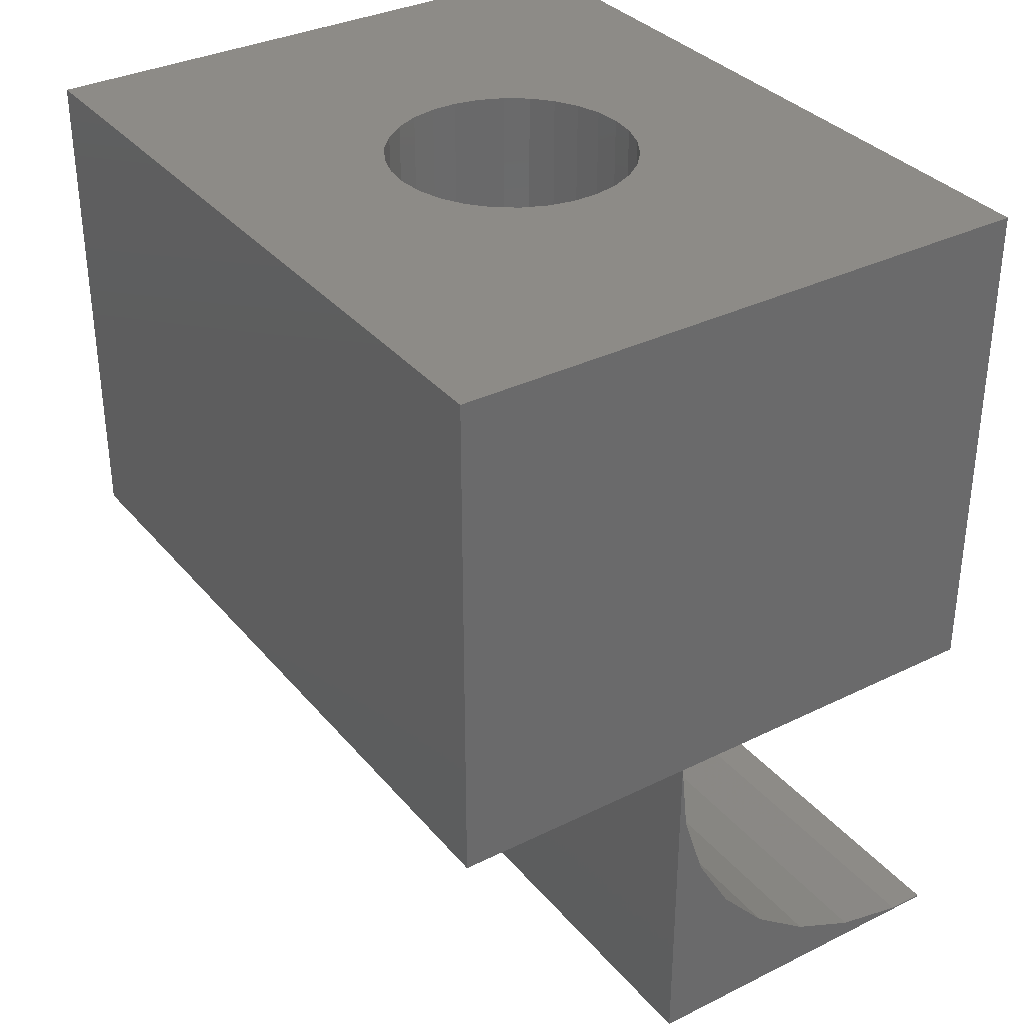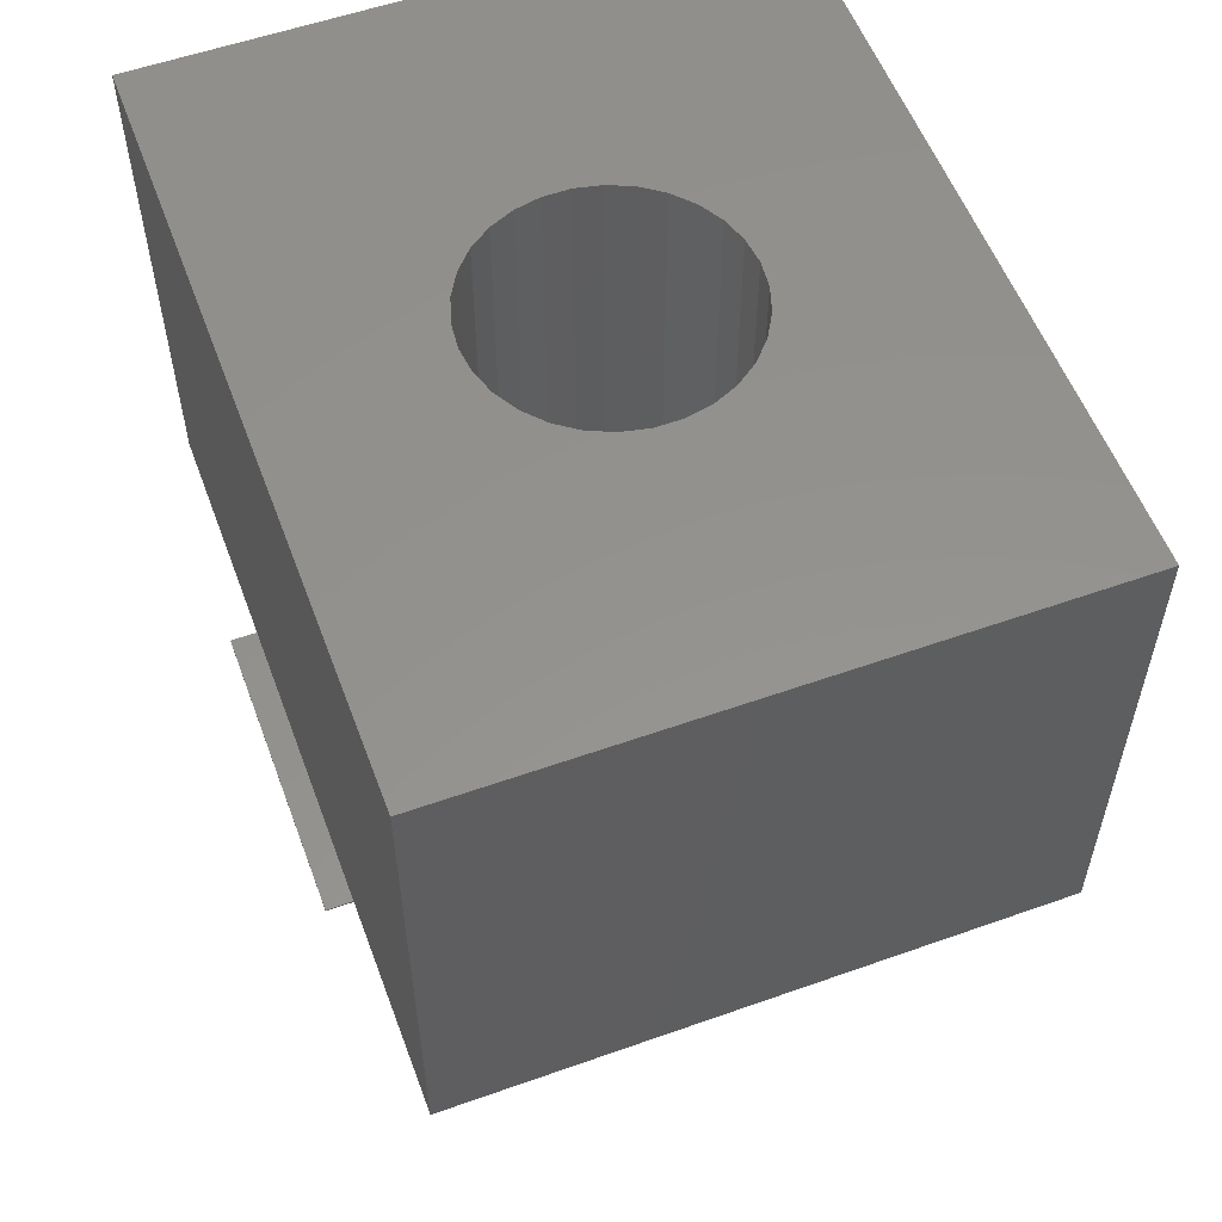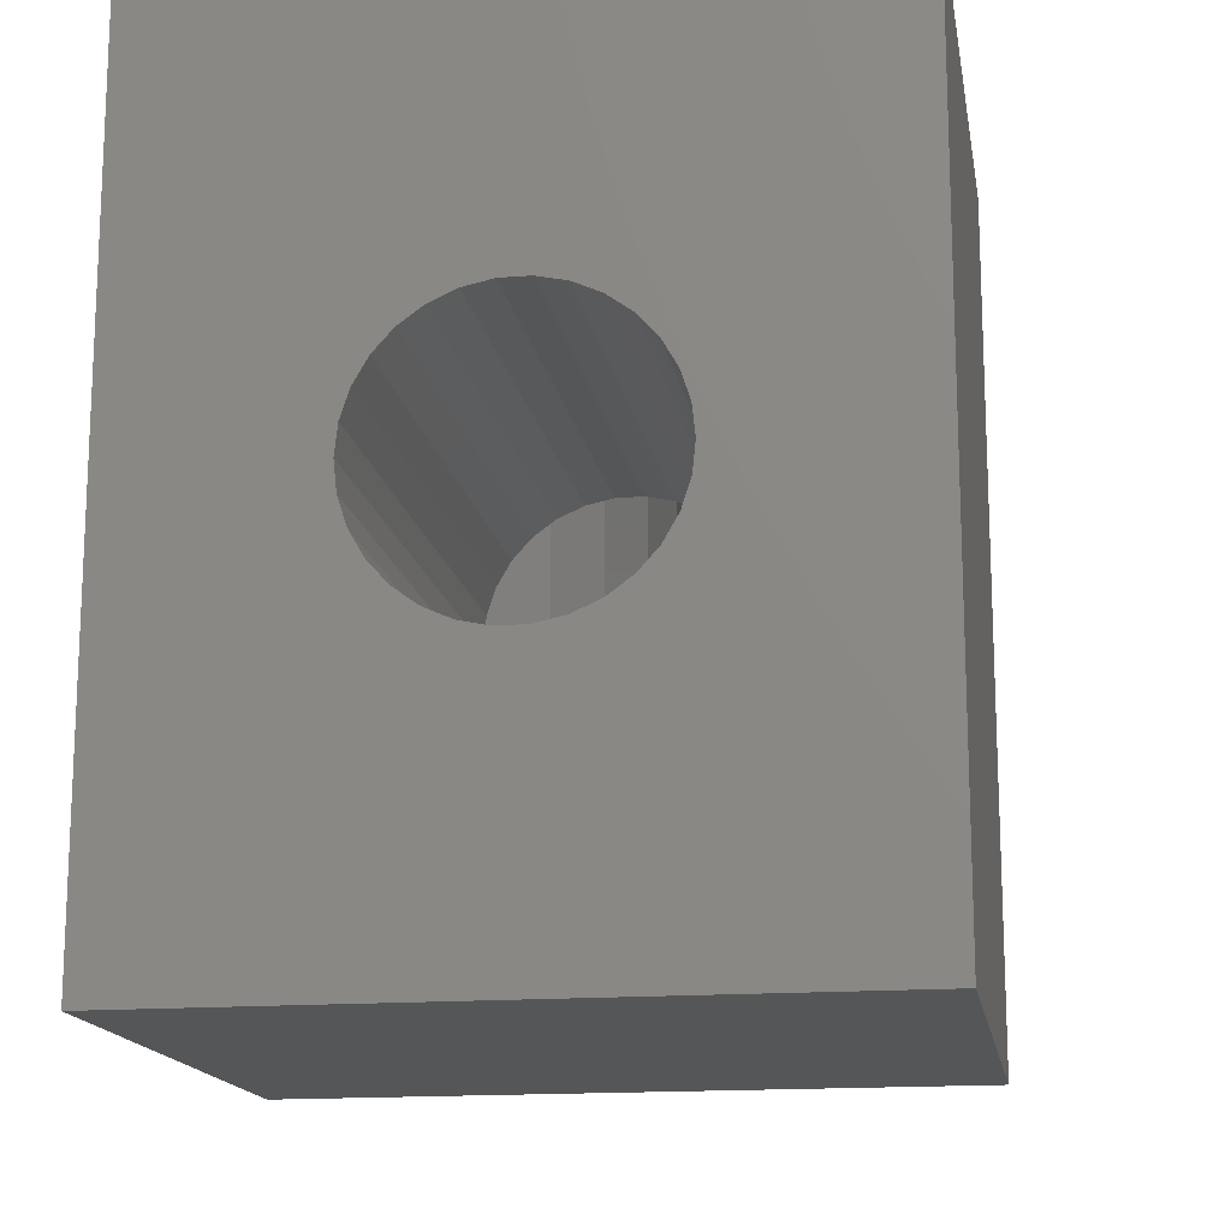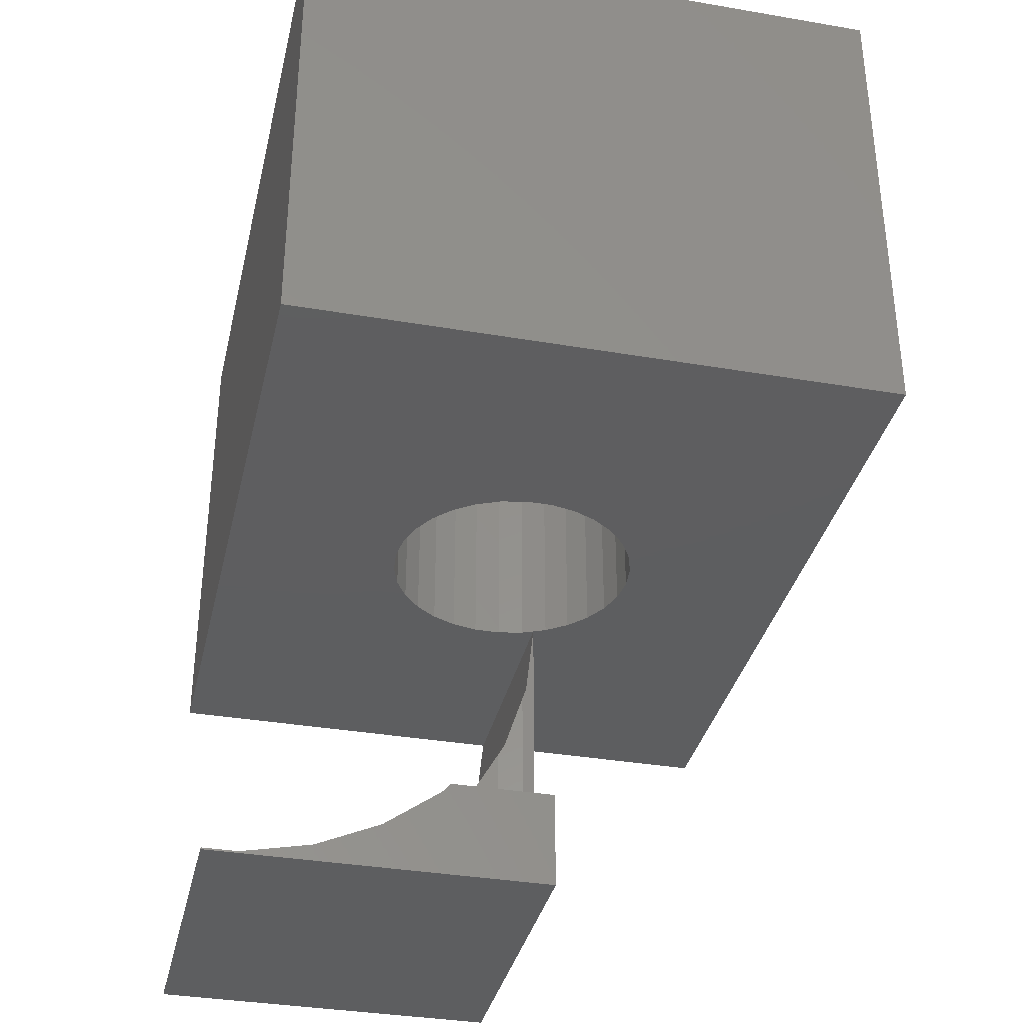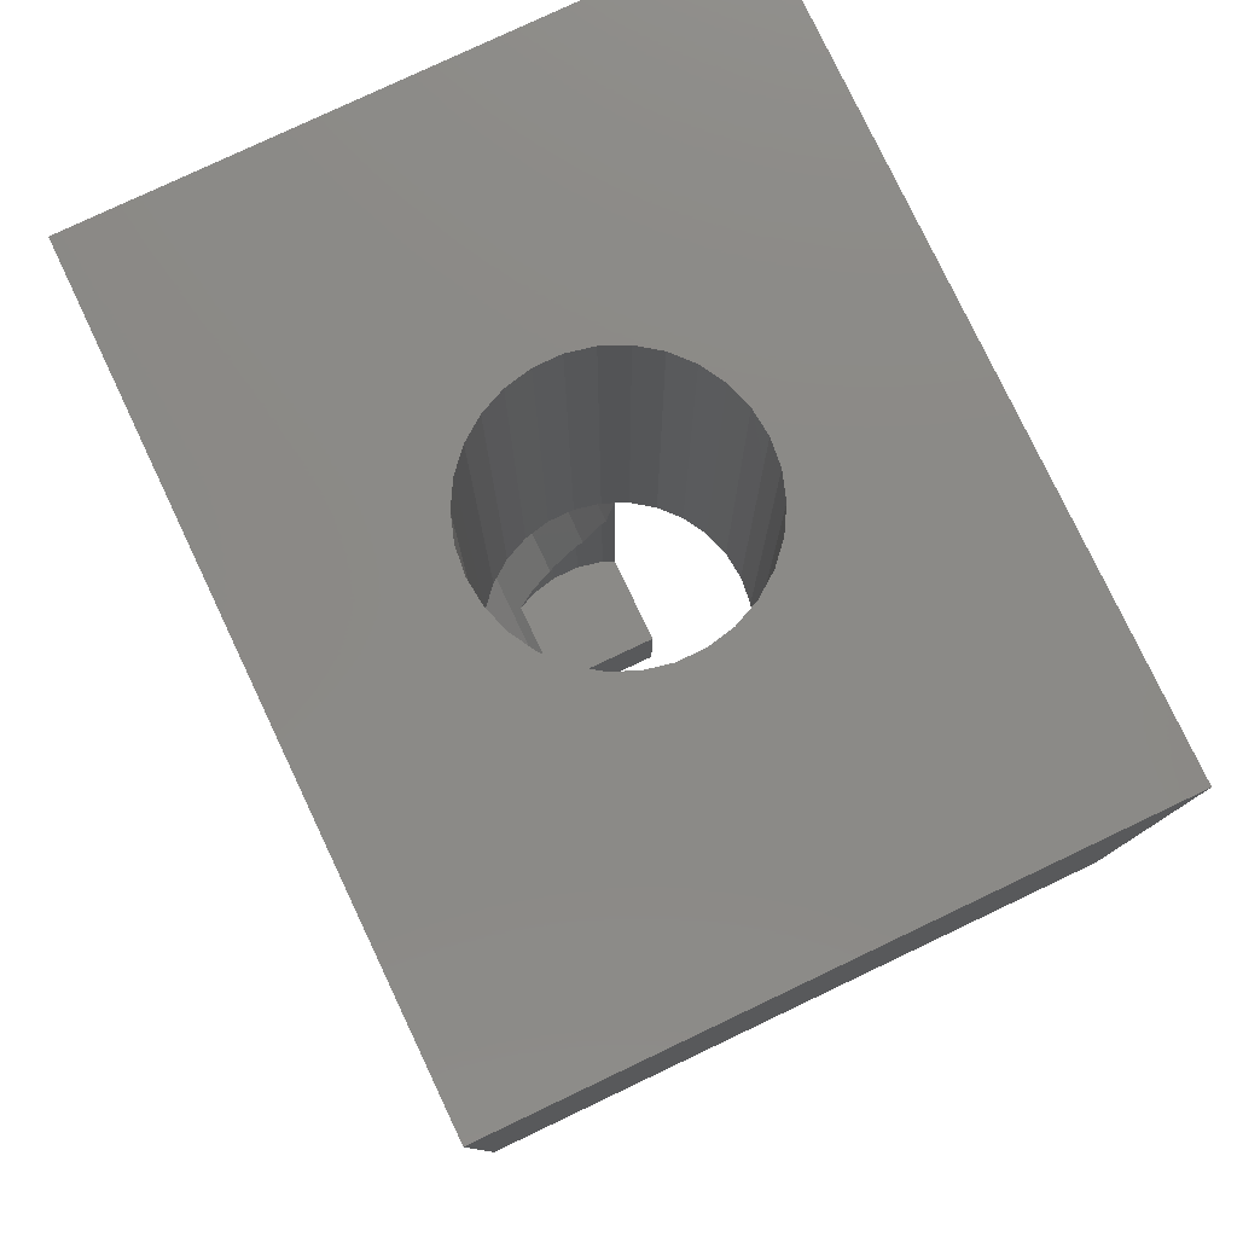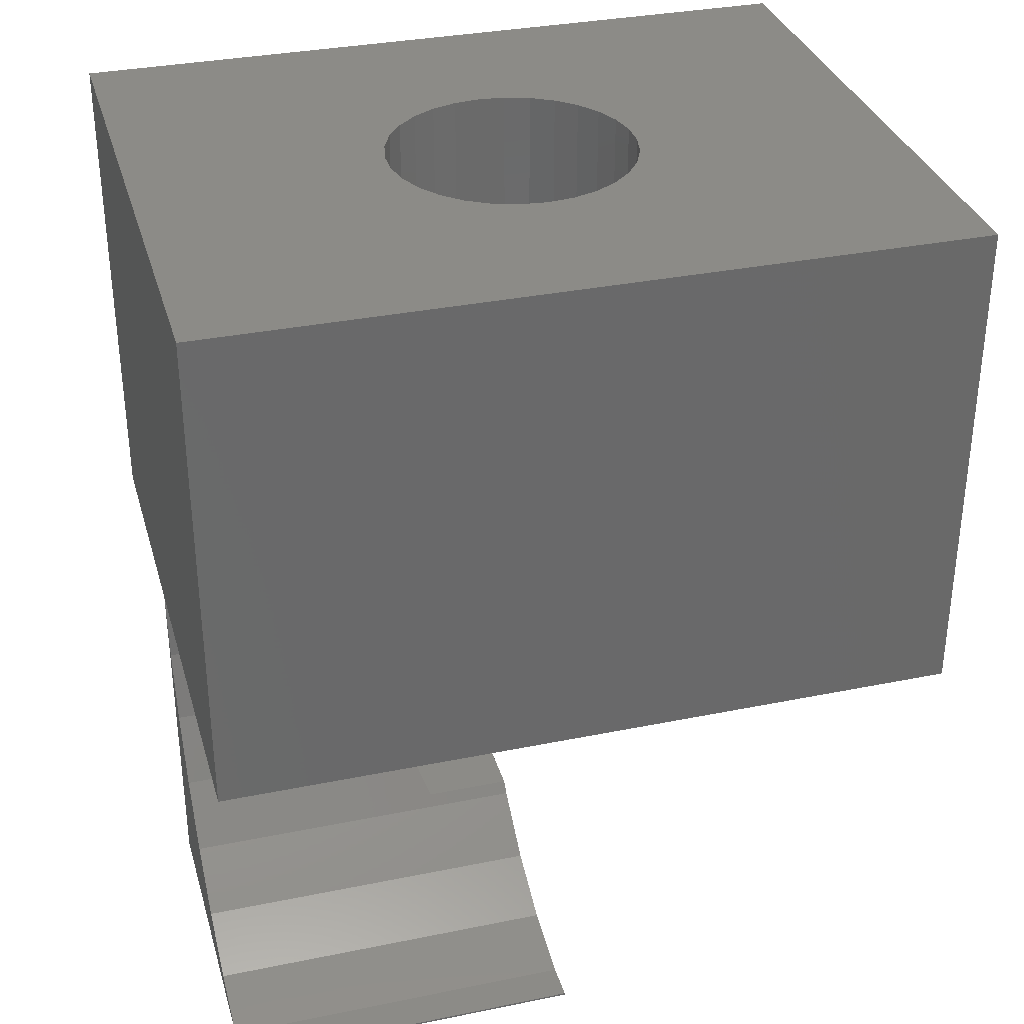
<metadata>
{"format":"stl","ext":"stl","renderer":"f3d","projection":"perspective","resolution":1024,"background":"white","views":[{"elev":33.9,"azim":-33.7,"up":"+Y"},{"elev":56.0,"azim":159.6,"up":"+Y"},{"elev":-15.7,"azim":-170.6,"up":"+Z"},{"elev":-35.3,"azim":167.2,"up":"+Y"},{"elev":78.7,"azim":154.6,"up":"+Y"},{"elev":33.3,"azim":74.4,"up":"+Y"}]}
</metadata>
<code>
# stl→obj: 102 verts, 204 faces
v 60 -35 75
v 60 -34.81 40
v 60 -34.81 75
v 60 -35 40
v 56.34 -34.81 75
v 25 -35 75
v 49.18 -33.29 75
v 42.5 -30.31 75
v 36.58 -26.01 75
v 31.68 -20.57 75
v 28.03 -14.24 75
v 25.76 -7.277 75
v 25 0 75
v 25 -25 40
v 25 -35 40
v 25 -25 48.88
v 25 0 48.88
v 56.34 -34.81 40
v 49.18 -33.29 40
v 42.5 -30.31 40
v 36.58 -26.01 40
v 35.67 -25 40
v 25.76 -7.277 49.22
v 28.69 -15.39 49.93
v 28.03 -14.24 49.79
v 31.31 -19.92 49.93
v 31.68 -20.57 49.85
v 26.14 -8.423 49.39
v 33.86 -22.99 49.39
v 35.67 -25 48.58
v 0 0 0
v 0 50 75
v 0 50 0
v 0 0 75
v 60 50 75
v 60 0 75
v 60 50 0
v 60 0 0
v 31.31 50 49.93
v 33.86 50 49.39
v 36.25 50 48.33
v 38.36 50 46.79
v 40.11 50 44.85
v 41.42 50 42.58
v 42.23 50 40.1
v 42.5 50 37.5
v 42.23 50 34.9
v 31.31 50 25.07
v 28.69 50 25.07
v 33.86 50 25.61
v 36.25 50 26.67
v 38.36 50 28.21
v 40.11 50 30.15
v 41.42 50 32.42
v 28.69 50 49.93
v 26.14 50 49.39
v 23.75 50 48.33
v 21.64 50 46.79
v 19.89 50 44.85
v 18.58 50 42.58
v 17.77 50 40.1
v 17.5 50 37.5
v 17.77 50 34.9
v 18.58 50 32.42
v 26.14 50 25.61
v 23.75 50 26.67
v 19.89 50 30.15
v 21.64 50 28.21
v 31.31 0 49.93
v 28.69 0 49.93
v 26.14 0 49.39
v 23.75 0 48.33
v 21.64 0 46.79
v 19.89 0 44.85
v 18.58 0 42.58
v 17.77 0 40.1
v 17.5 0 37.5
v 17.77 0 34.9
v 28.69 0 25.07
v 31.31 0 25.07
v 26.14 0 25.61
v 23.75 0 26.67
v 21.64 0 28.21
v 19.89 0 30.15
v 18.58 0 32.42
v 33.86 0 49.39
v 36.25 0 48.33
v 38.36 0 46.79
v 40.11 0 44.85
v 41.42 0 42.58
v 42.23 0 40.1
v 42.5 0 37.5
v 42.23 0 34.9
v 41.42 0 32.42
v 33.86 0 25.61
v 36.25 0 26.67
v 40.11 0 30.15
v 38.36 0 28.21
v 28.69 -25 49.93
v 31.31 -25 49.93
v 26.14 -25 49.39
v 33.86 -25 49.39
f 1 2 3
f 2 1 4
f 5 1 3
f 5 6 1
f 7 6 5
f 8 6 7
f 9 6 8
f 10 6 9
f 11 6 10
f 12 6 11
f 6 12 13
f 14 15 16
f 16 13 17
f 6 16 15
f 16 6 13
f 15 1 6
f 1 15 4
f 4 18 2
f 15 18 4
f 15 19 18
f 15 20 19
f 15 21 20
f 15 22 21
f 22 15 14
f 23 13 12
f 13 23 17
f 2 5 3
f 5 2 18
f 20 9 8
f 9 20 21
f 19 8 7
f 8 19 20
f 11 24 25
f 10 24 11
f 24 10 26
f 26 10 27
f 12 28 23
f 25 12 11
f 12 25 28
f 9 27 10
f 27 9 29
f 29 9 30
f 21 30 9
f 30 21 22
f 18 7 5
f 7 18 19
f 31 32 33
f 32 31 34
f 35 13 36
f 32 13 35
f 13 32 34
f 36 37 35
f 37 36 38
f 35 39 32
f 35 40 39
f 35 41 40
f 35 42 41
f 35 43 42
f 35 44 43
f 35 45 44
f 35 46 45
f 37 46 35
f 46 37 47
f 48 37 49
f 50 37 48
f 51 37 50
f 52 37 51
f 53 37 52
f 54 37 53
f 47 37 54
f 55 32 39
f 56 32 55
f 57 32 56
f 58 32 57
f 59 32 58
f 60 32 59
f 61 32 60
f 62 32 61
f 33 62 63
f 33 63 64
f 33 49 37
f 49 33 65
f 65 33 66
f 62 33 32
f 67 33 64
f 68 33 67
f 66 33 68
f 31 37 38
f 37 31 33
f 69 13 70
f 13 71 70
f 71 13 17
f 72 13 34
f 13 72 17
f 34 73 72
f 34 74 73
f 34 75 74
f 34 76 75
f 34 77 76
f 31 77 34
f 77 31 78
f 79 31 80
f 81 31 79
f 82 31 81
f 83 31 82
f 84 31 83
f 85 31 84
f 78 31 85
f 86 13 69
f 13 86 36
f 87 36 86
f 88 36 87
f 89 36 88
f 90 36 89
f 91 36 90
f 92 36 91
f 38 92 93
f 38 93 94
f 38 80 31
f 80 38 95
f 95 38 96
f 92 38 36
f 97 38 94
f 98 38 97
f 96 38 98
f 92 45 46
f 45 92 91
f 91 44 45
f 44 91 90
f 99 26 100
f 26 99 24
f 70 39 69
f 39 70 55
f 87 42 88
f 42 87 41
f 73 59 58
f 59 73 74
f 16 28 101
f 28 16 23
f 23 16 17
f 17 56 71
f 57 17 72
f 17 57 56
f 48 95 50
f 95 48 80
f 90 43 44
f 43 90 89
f 100 29 102
f 29 100 27
f 27 100 26
f 69 40 86
f 40 69 39
f 29 30 102
f 86 41 87
f 41 86 40
f 75 61 60
f 61 75 76
f 74 60 59
f 60 74 75
f 22 100 102
f 14 100 22
f 99 14 101
f 22 102 30
f 100 14 99
f 101 14 16
f 101 24 99
f 24 101 25
f 25 101 28
f 71 55 70
f 55 71 56
f 97 54 53
f 54 97 94
f 66 81 65
f 81 66 82
f 49 80 48
f 80 49 79
f 84 68 67
f 68 84 83
f 89 42 43
f 42 89 88
f 76 62 61
f 62 76 77
f 77 63 62
f 63 77 78
f 73 57 72
f 57 73 58
f 50 96 51
f 96 50 95
f 51 98 52
f 98 51 96
f 98 53 52
f 53 98 97
f 94 47 54
f 47 94 93
f 65 79 49
f 79 65 81
f 68 82 66
f 82 68 83
f 78 64 63
f 64 78 85
f 85 67 64
f 67 85 84
f 93 46 47
f 46 93 92

</code>
